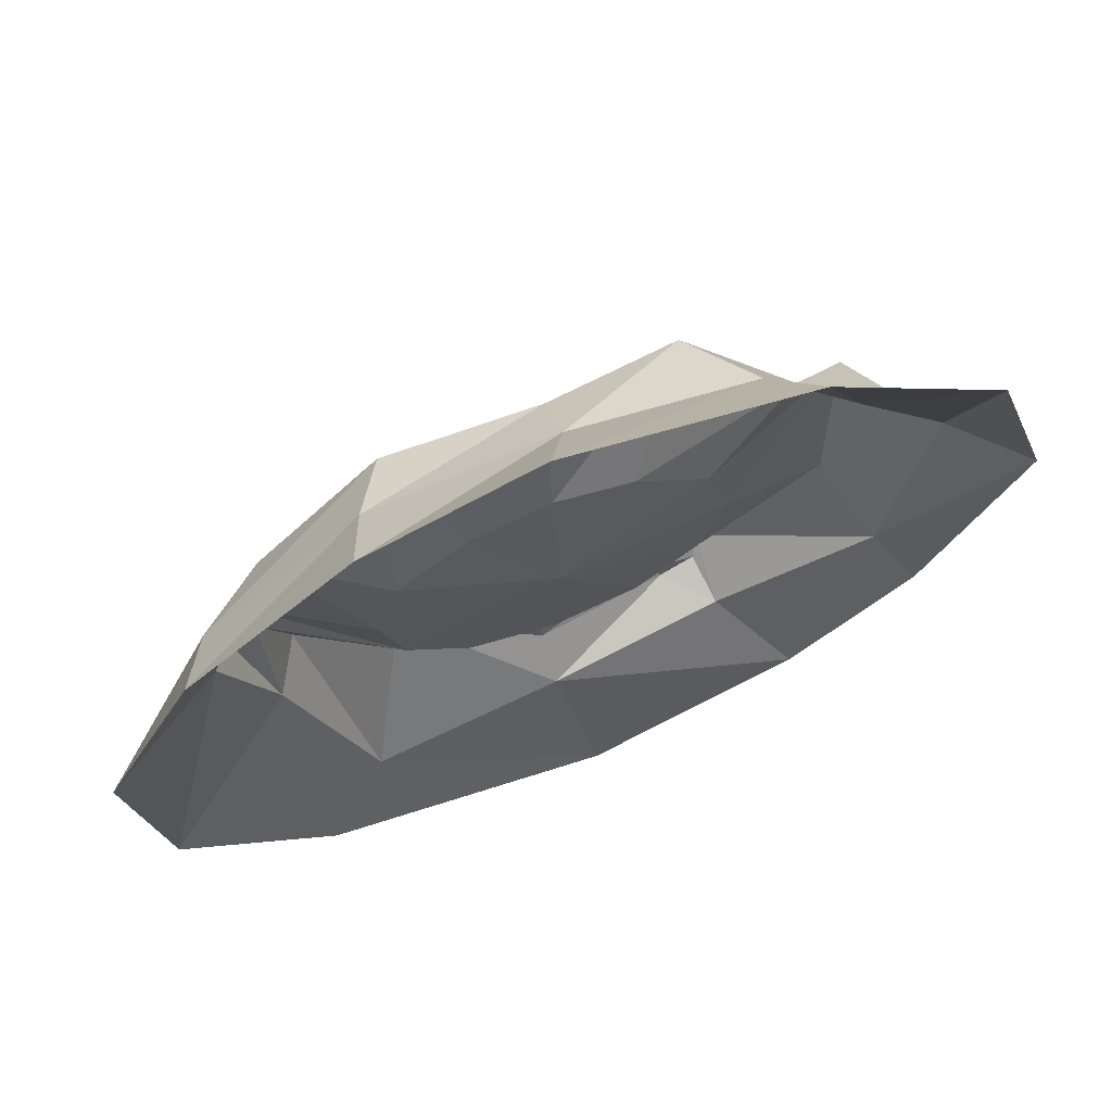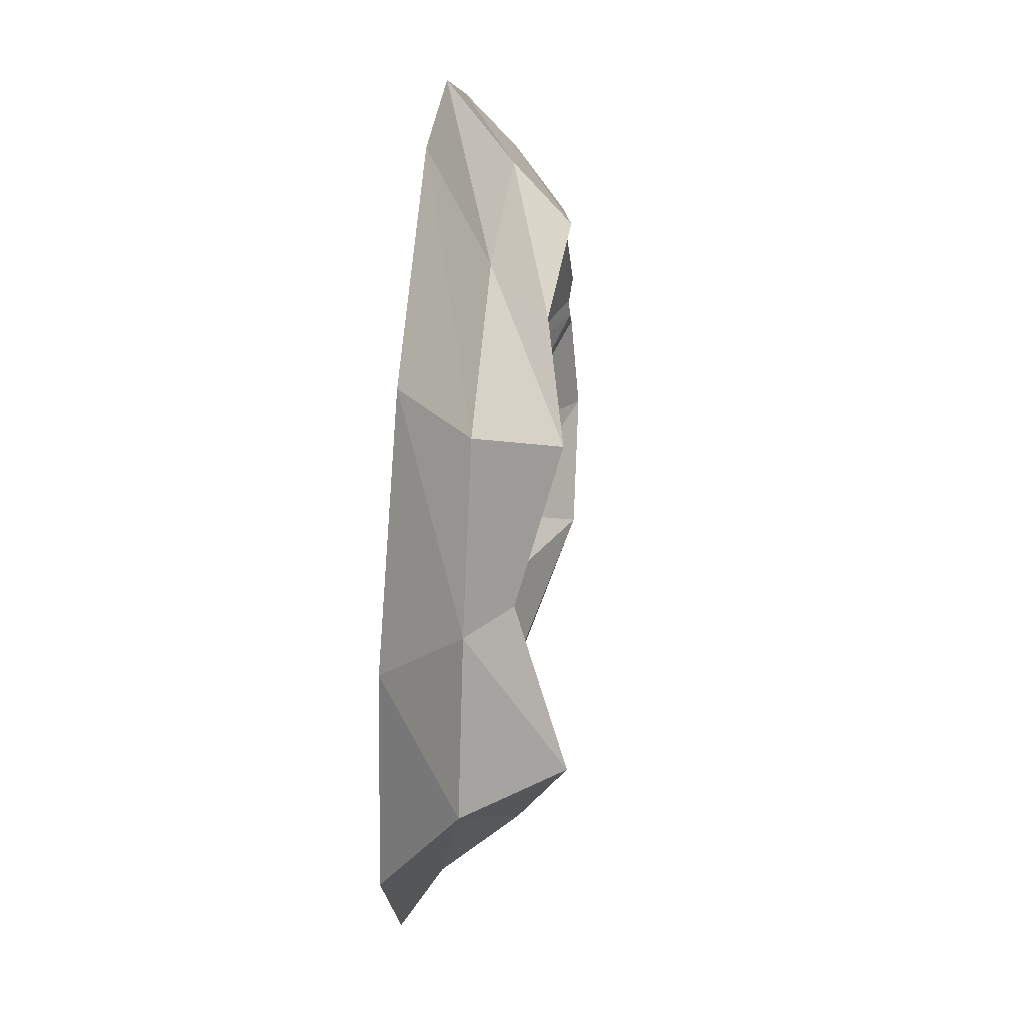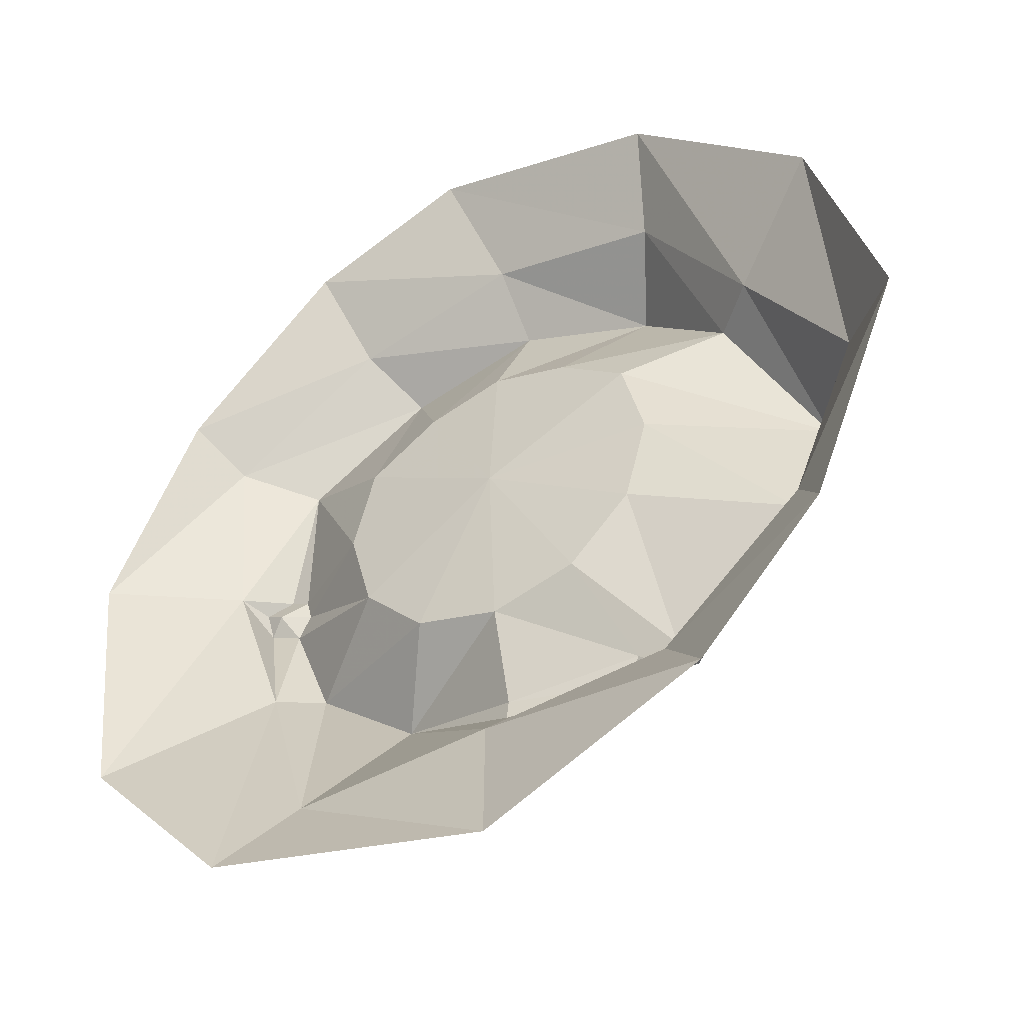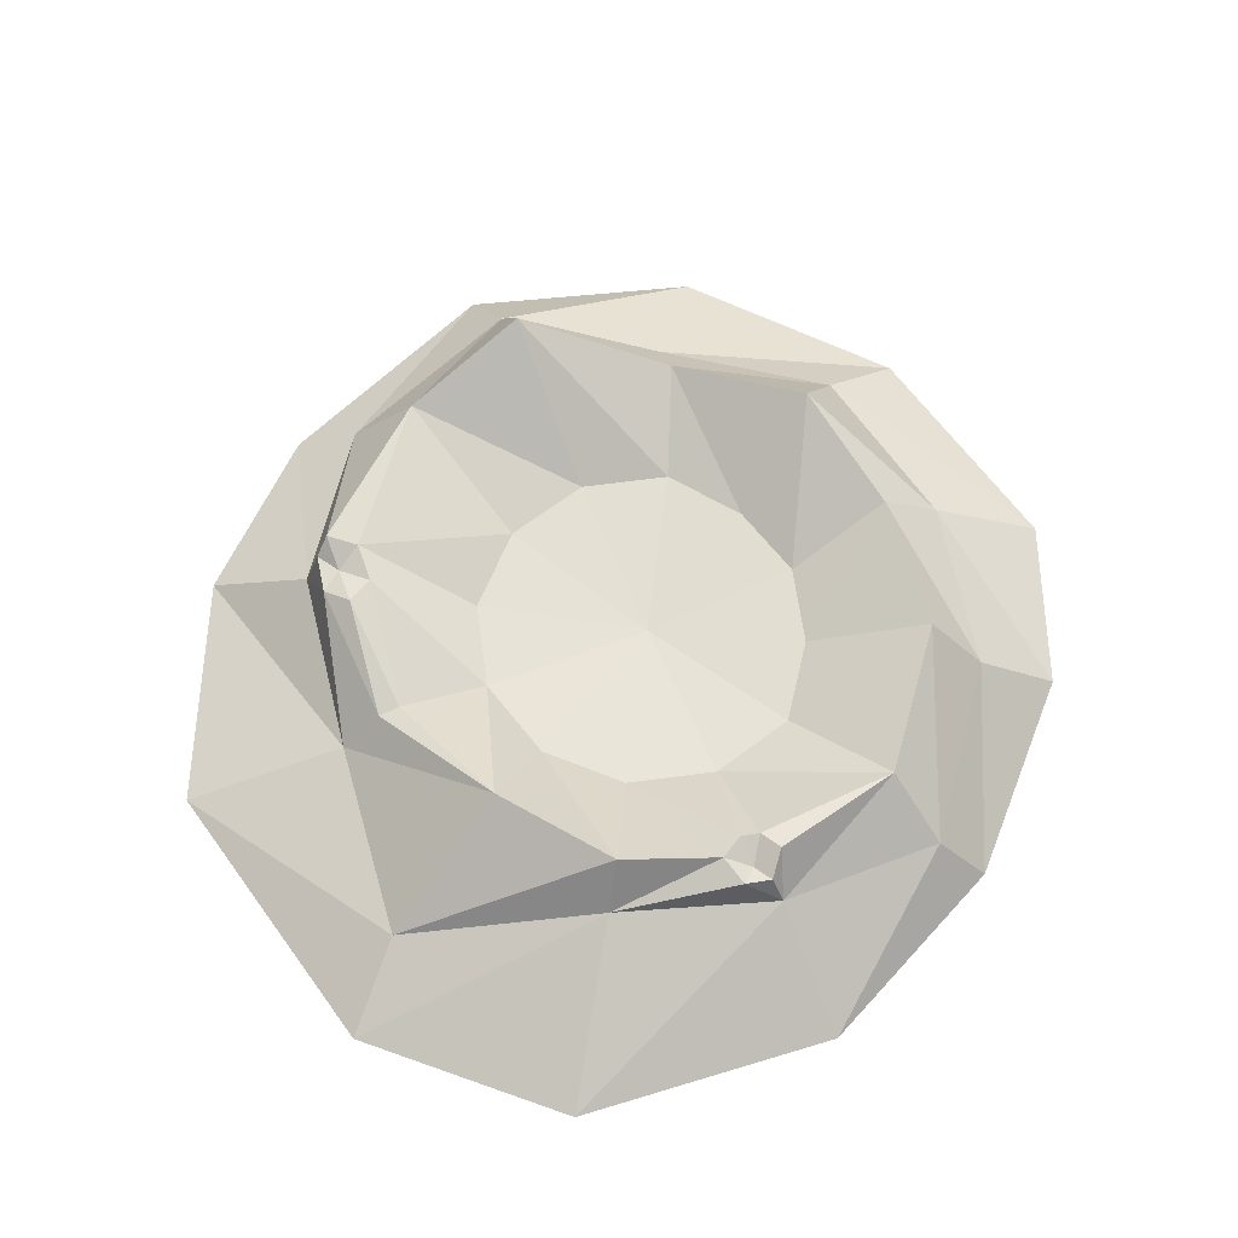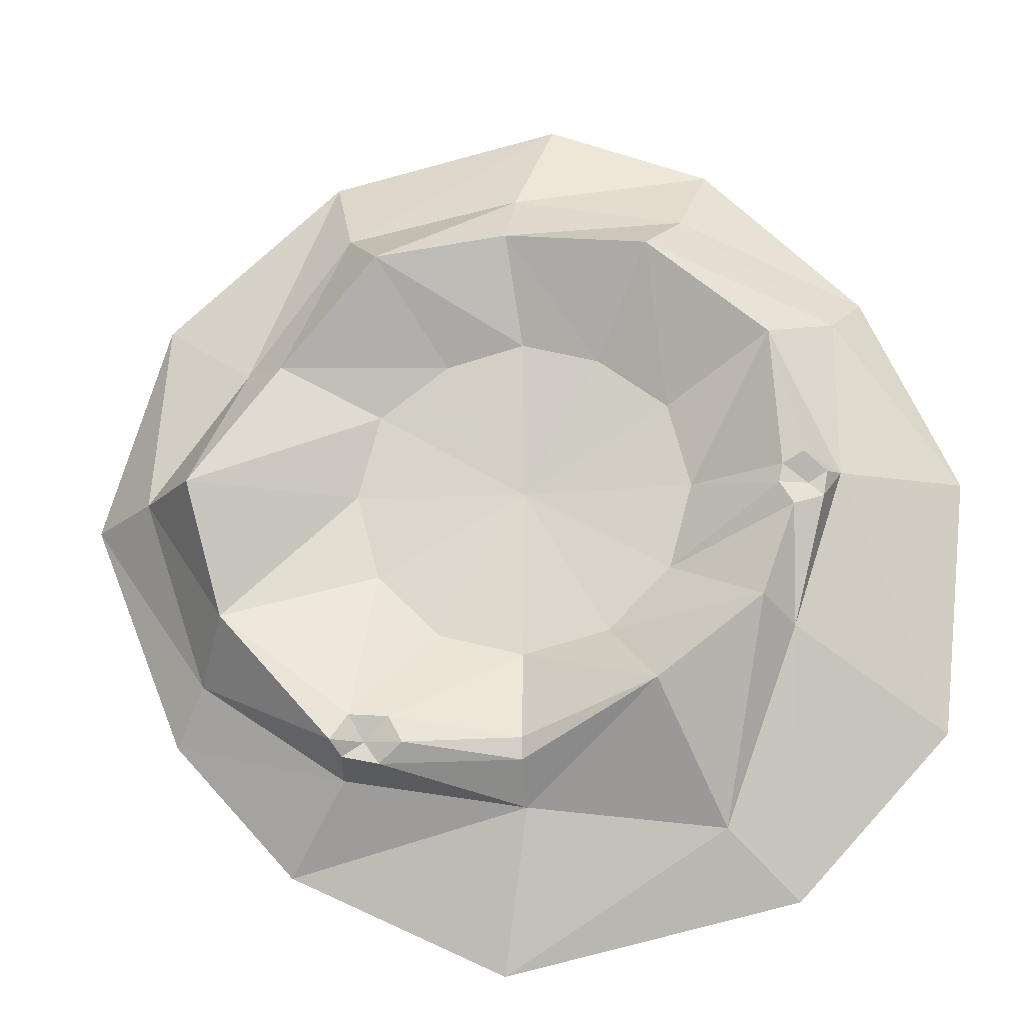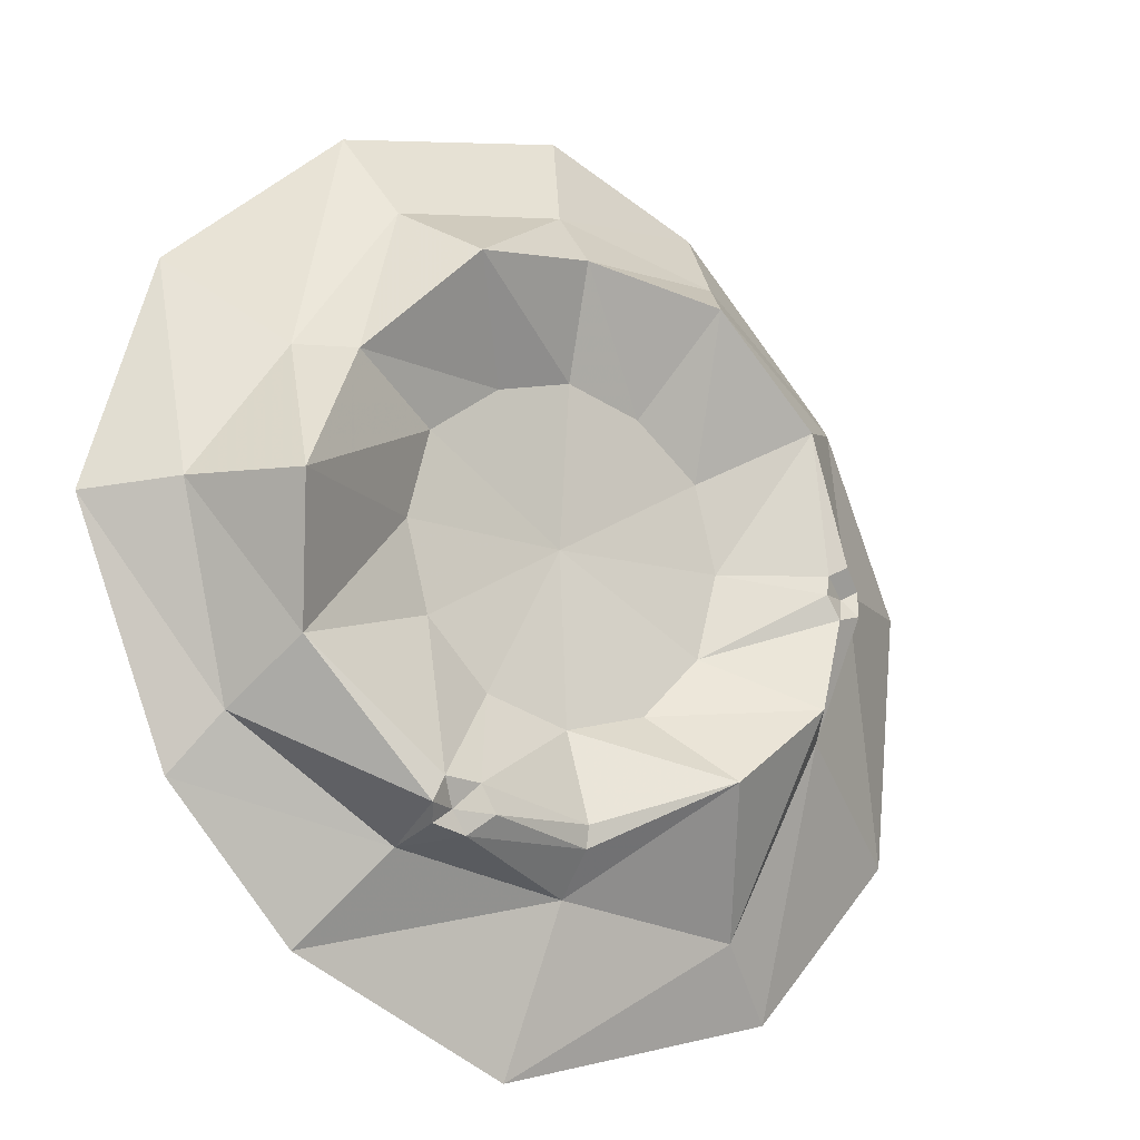
<metadata>
{"format":"obj","ext":"obj","renderer":"f3d","projection":"perspective","resolution":1024,"background":"white","views":[{"elev":70.4,"azim":159.0,"up":"+Y"},{"elev":50.8,"azim":-85.0,"up":"+Y"},{"elev":-44.0,"azim":-149.7,"up":"+Y"},{"elev":63.3,"azim":67.2,"up":"+Z"},{"elev":-17.2,"azim":7.5,"up":"+Y"},{"elev":-15.4,"azim":-34.5,"up":"+Y"}]}
</metadata>
<code>
g zhanchang_fuben_213_keng1
v 2.334 7.027 12.75
v 2.403 47.92 16.62
v -17.93 42.47 16.62
v 2.334 7.027 12.75
v -17.93 42.47 16.62
v -36.2 29.27 15.76
v -42.16 7.027 15.76
v -36.2 -15.22 15.76
v -19.91 -31.51 15.76
v 2.334 -37.47 15.76
v 24.58 -31.51 15.76
v 40.87 -15.22 15.76
v 46.83 7.027 15.76
v 40.87 29.27 15.76
v 22.74 42.47 16.62
v -34.79 67.97 35.48
v -0.6419 74.89 29.14
v -61.67 41.08 26.41
v -34.79 67.97 35.48
v -82.54 5.59 40.87
v -75.47 -27.67 28.68
v -40.49 -55.31 31.07
v 38.39 -48.83 34.87
v 2.923 -60.91 23.87
v 65.37 -27.97 33.92
v 38.39 -48.83 34.87
v 70.08 2.251 30.57
v 71.06 7.201 30.14
v 76.65 10.26 30.77
v 68.55 44.49 28.12
v 37.1 69.71 32.07
v 0.3219 90.66 15.48
v -45.63 81.34 15.27
v -45.63 81.34 15.27
v -73.24 42.82 15.55
v -99.32 6.89 16.55
v -84.08 -42.23 10.03
v -44.14 -69.59 16.3
v -44.88 -61.99 33.23
v 2.912 -66.47 22.93
v -26.68 -62.65 30.58
v 53.83 -82.93 10.33
v 72.8 -33.29 21.55
v 85.83 7.247 19.88
v 85.27 50.58 14.09
v 82.34 5.506 27.58
v 45.69 81.24 16.91
v 8.956 118.2 0.07001
v -52.4 104.1 0.07001
v -52.4 104.1 0.07001
v -99.38 62.86 0.07001
v -117.2 4.505 0.07001
v -92.97 -56.4 0.07002
v -60.67 -91.95 0.07001
v -4.441 -118.2 0.07001
v 2.923 -76.92 12.81
v 71.42 -100.6 0.07001
v 53.83 -82.93 10.33
v 71.42 -100.6 0.07001
v 110.5 -58.04 0.07001
v 117.2 8.805 0.07001
v 92.77 61.2 0.07001
v 51.5 101.7 0.07001
v 77.44 2.725 26.98
v 73.68 -3.727 30.87
v 81.28 -1.417 29.13
v -30.32 -55.83 29.89
v -36.84 -62.08 28.33
v -32.97 -67.64 27.97
v -42.37 -65.82 29.1
f 1 2 3
f 4 5 6
f 4 6 7
f 4 7 8
f 4 8 9
f 4 9 10
f 4 10 11
f 1 11 12
f 1 12 13
f 1 13 14
f 1 14 15
f 1 15 2
f 16 3 2
f 2 17 16
f 18 6 5
f 5 19 18
f 20 7 6
f 6 18 20
f 21 8 7
f 7 20 21
f 8 22 9
f 23 11 10
f 10 24 23
f 25 12 11
f 11 26 25
f 27 28 13
f 13 12 27
f 28 29 30
f 13 28 30
f 13 30 14
f 31 15 14
f 14 30 31
f 17 2 15
f 15 31 17
f 32 33 16
f 16 17 32
f 34 35 18
f 18 19 34
f 35 36 20
f 20 18 35
f 36 37 21
f 21 20 36
f 37 38 39
f 39 21 37
f 40 24 41
f 24 40 23
f 42 43 25
f 25 26 42
f 44 45 30
f 44 30 29
f 46 44 29
f 45 47 31
f 31 30 45
f 47 32 17
f 17 31 47
f 48 49 33
f 33 32 48
f 50 51 35
f 35 34 50
f 51 52 36
f 36 35 51
f 52 53 37
f 37 36 52
f 53 54 38
f 38 37 53
f 54 55 56
f 56 38 54
f 55 57 58
f 58 56 55
f 59 60 43
f 43 42 59
f 60 61 44
f 44 43 60
f 61 62 45
f 45 44 61
f 62 63 47
f 47 45 62
f 63 48 32
f 32 47 63
f 56 58 23
f 23 40 56
f 27 64 28
f 28 64 29
f 29 64 46
f 65 25 43
f 43 66 65
f 66 64 65
f 44 46 66
f 66 43 44
f 12 25 65
f 65 27 12
f 27 65 64
f 66 46 64
f 24 10 67
f 67 41 24
f 67 68 41
f 38 56 69
f 69 70 38
f 70 68 39
f 39 68 22
f 67 22 68
f 69 41 68
f 70 69 68
f 9 22 67
f 67 10 9
f 21 39 22
f 22 8 21
f 40 41 69
f 69 56 40
f 70 39 38

</code>
